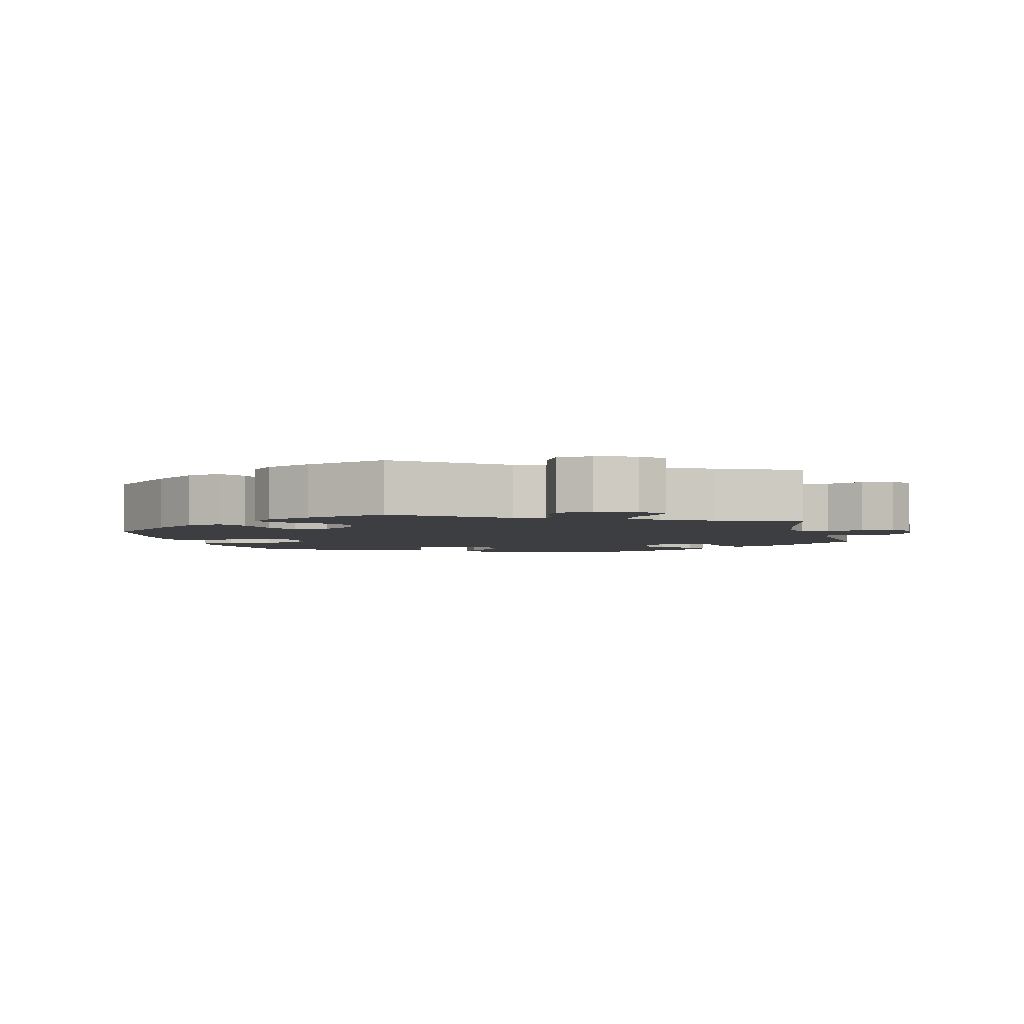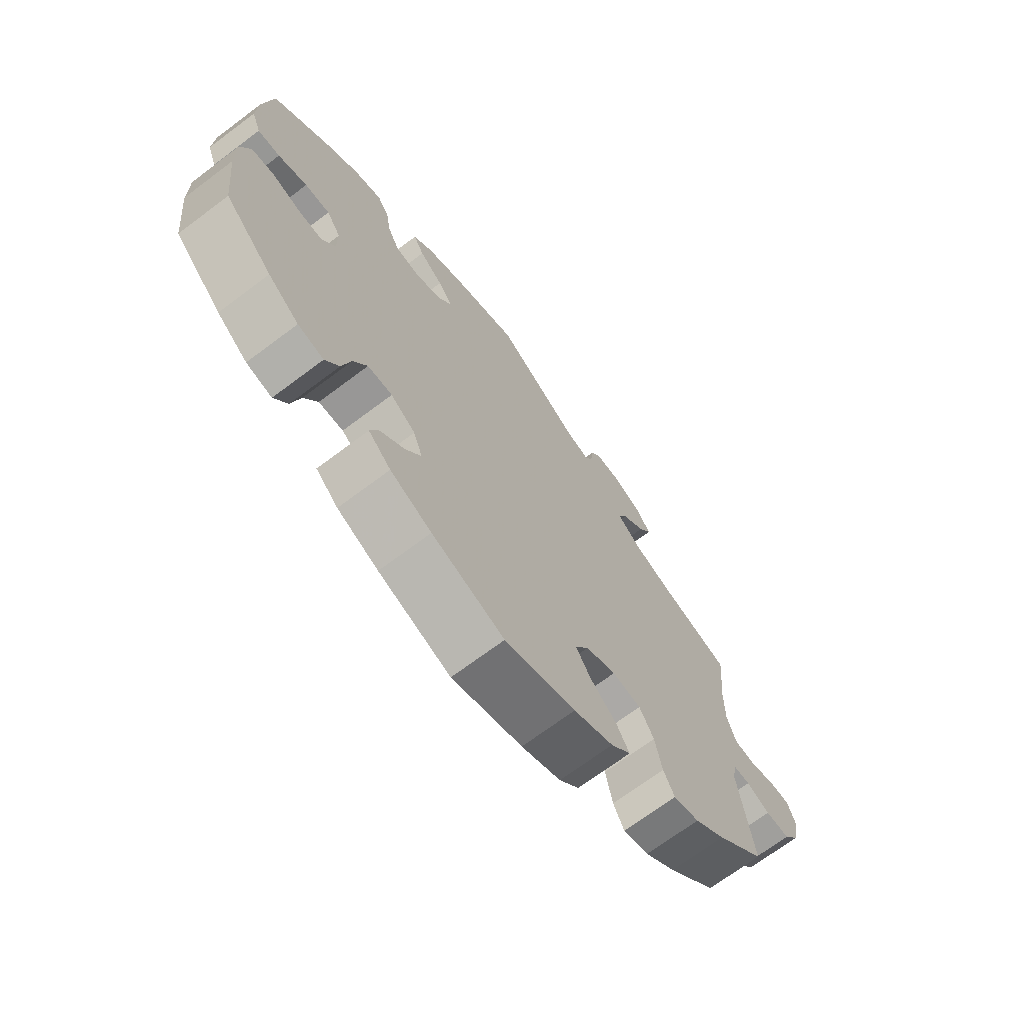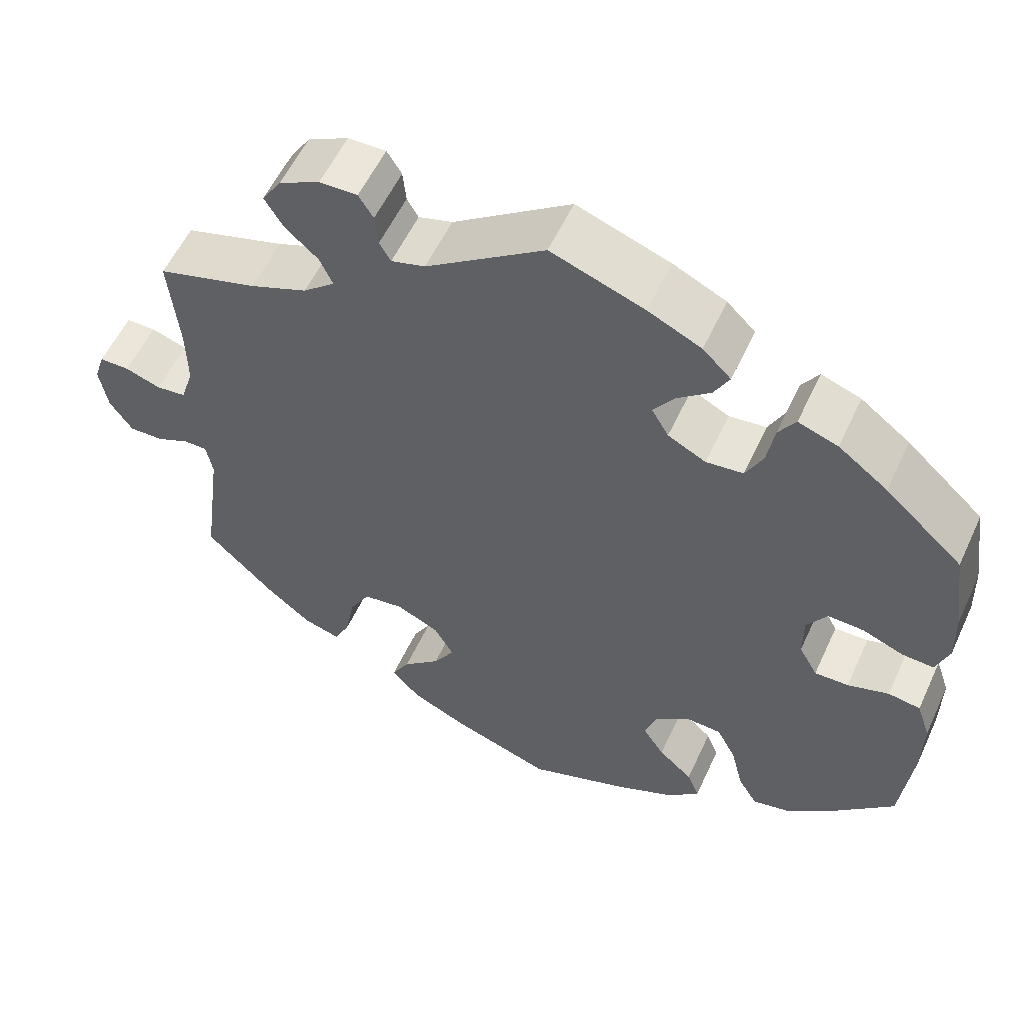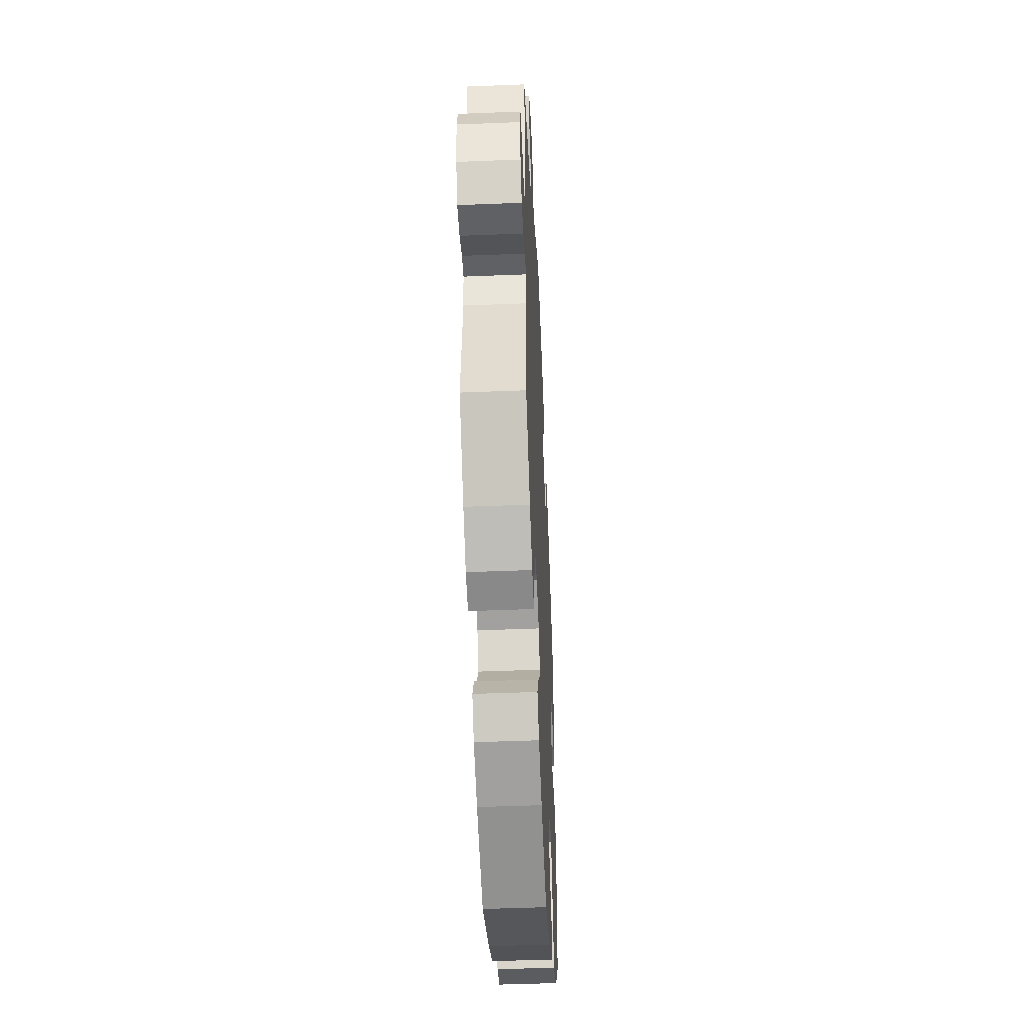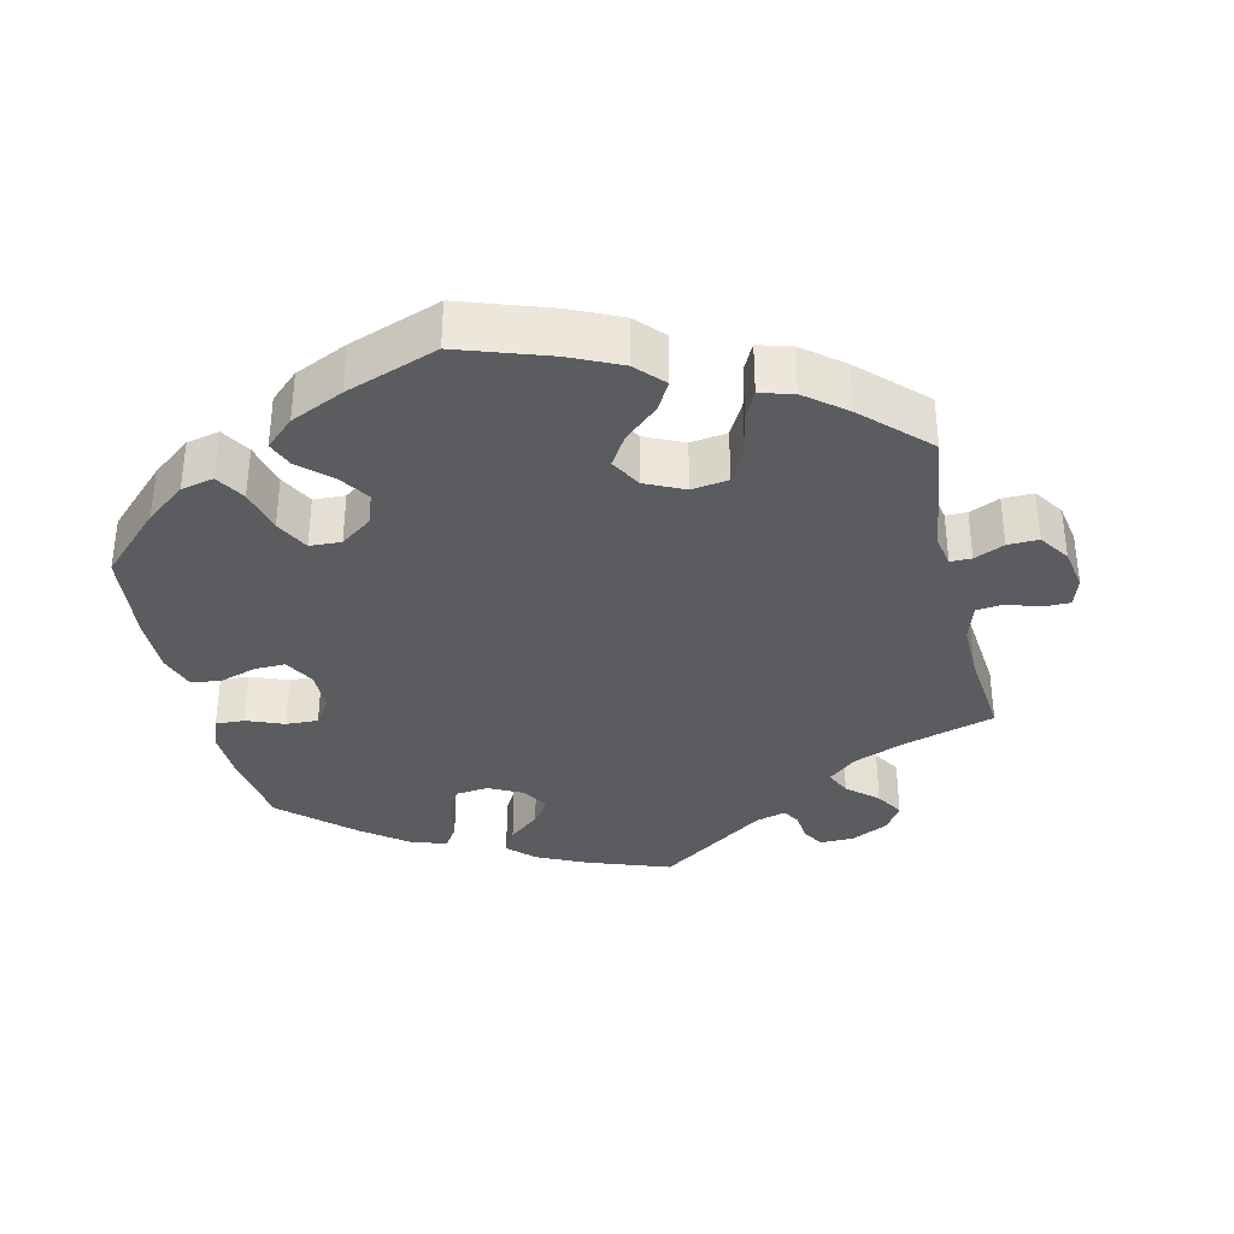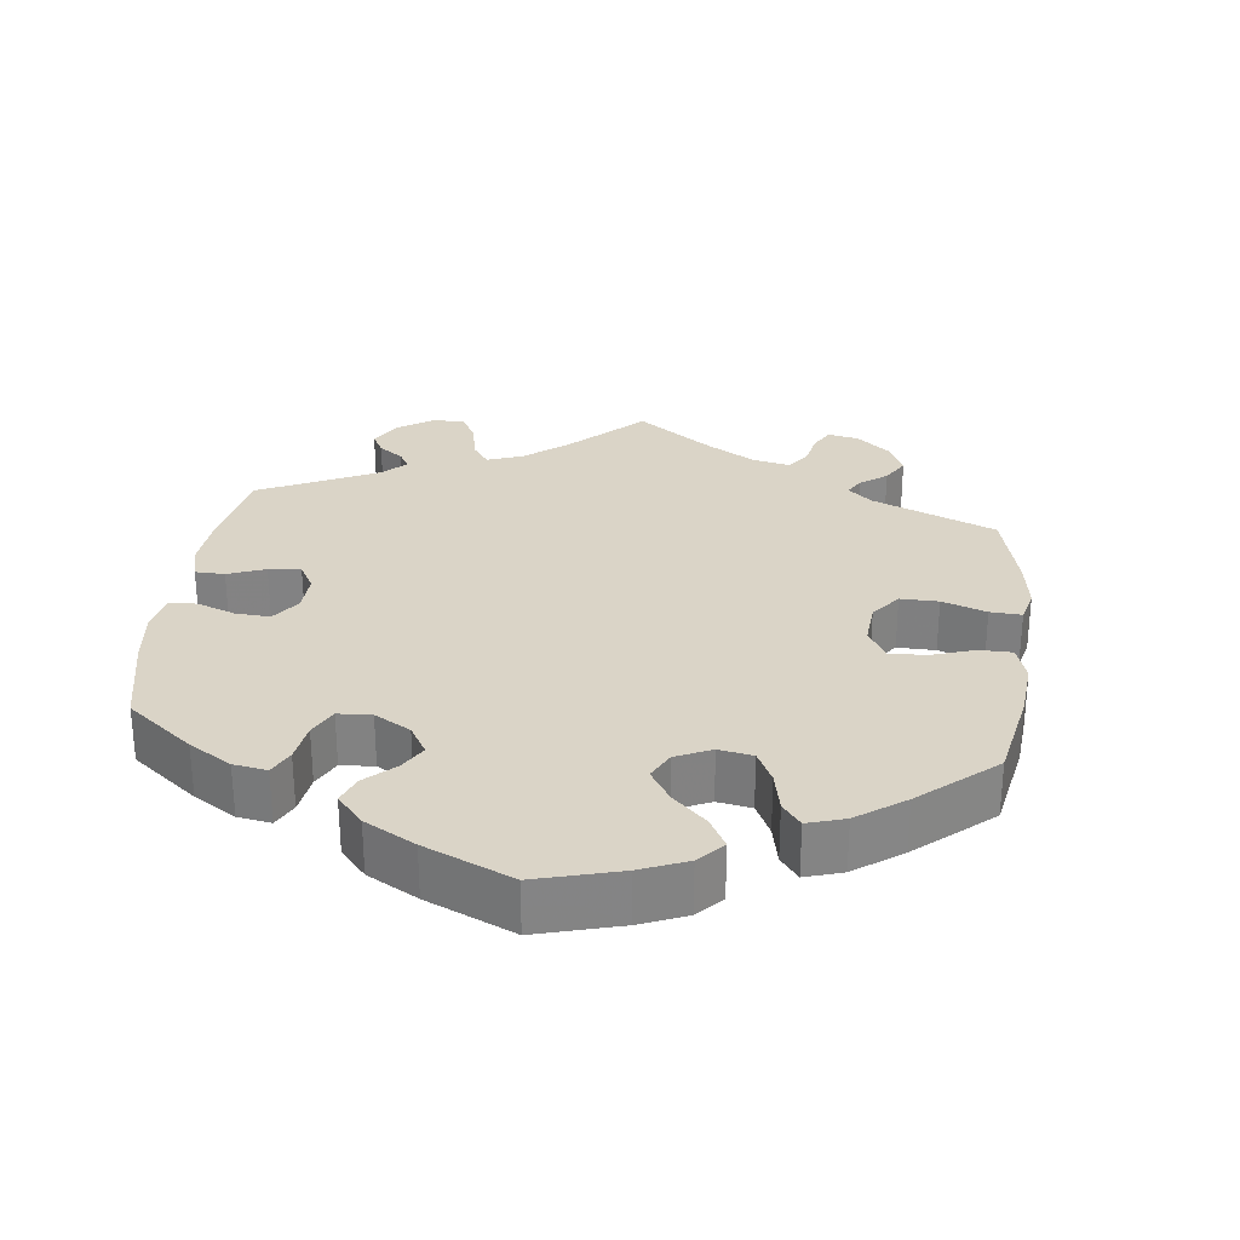
<metadata>
{"format":"obj","ext":"obj","renderer":"f3d","projection":"perspective","resolution":1024,"background":"white","views":[{"elev":-3.6,"azim":-105.1,"up":"+Y"},{"elev":-70.2,"azim":126.9,"up":"+Z"},{"elev":56.2,"azim":24.6,"up":"+Z"},{"elev":-47.1,"azim":-87.4,"up":"+Z"},{"elev":-35.3,"azim":-166.8,"up":"+Y"},{"elev":28.9,"azim":126.7,"up":"+Y"}]}
</metadata>
<code>
v 0.418 0.07 -0.37
v 0.364 0.07 -0.412
v 0.319 0.07 -0.422
v 0.295 0.07 -0.382
v 0.28 0.07 -0.321
v 0.256 0.07 -0.275
v 0.213 0.07 -0.273
v 0.17 0.07 -0.304
v 0.154 0.07 -0.348
v 0.181 0.07 -0.389
v 0.223 0.07 -0.427
v 0.238 0.07 -0.464
v 0.199 0.07 -0.5
v 0.127 0.07 -0.533
v 0.001 0.07 -0.578
v -0.122 0.07 -0.536
v -0.191 0.07 -0.504
v -0.226 0.07 -0.466
v -0.204 0.07 -0.427
v -0.158 0.07 -0.386
v -0.132 0.07 -0.344
v -0.156 0.07 -0.302
v -0.209 0.07 -0.277
v -0.259 0.07 -0.284
v -0.284 0.07 -0.329
v -0.296 0.07 -0.391
v -0.315 0.07 -0.429
v -0.36 0.07 -0.416
v -0.414 0.07 -0.373
v -0.5 0.07 -0.289
v -0.476 0.07 -0.111
v -0.484 0.07 -0.069
v -0.513 0.07 -0.069
v -0.554 0.07 -0.087
v -0.596 0.07 -0.088
v -0.624 0.07 -0.047
v -0.634 0.07 0.01
v -0.621 0.07 0.05
v -0.584 0.07 0.05
v -0.54 0.07 0.035
v -0.503 0.07 0.039
v -0.487 0.07 0.089
v -0.488 0.07 0.164
v -0.5 0.07 0.289
v -0.376 0.07 0.325
v -0.305 0.07 0.353
v -0.266 0.07 0.386
v -0.282 0.07 0.421
v -0.323 0.07 0.457
v -0.346 0.07 0.495
v -0.322 0.07 0.532
v -0.272 0.07 0.557
v -0.225 0.07 0.558
v -0.207 0.07 0.529
v -0.203 0.07 0.489
v -0.189 0.07 0.465
v -0.147 0.07 0.477
v -0.001 0.07 0.578
v 0.114 0.07 0.537
v 0.18 0.07 0.506
v 0.215 0.07 0.472
v 0.196 0.07 0.437
v 0.154 0.07 0.403
v 0.129 0.07 0.367
v 0.15 0.07 0.331
v 0.197 0.07 0.307
v 0.243 0.07 0.312
v 0.264 0.07 0.354
v 0.273 0.07 0.408
v 0.294 0.07 0.44
v 0.343 0.07 0.423
v 0.404 0.07 0.377
v 0.5 0.07 0.29
v 0.516 0.07 0.178
v 0.518 0.07 0.111
v 0.502 0.07 0.068
v 0.463 0.07 0.07
v 0.412 0.07 0.09
v 0.368 0.07 0.092
v 0.343 0.07 0.054
v 0.343 0.07 -0.002
v 0.366 0.07 -0.043
v 0.408 0.07 -0.042
v 0.459 0.07 -0.026
v 0.499 0.07 -0.032
v 0.516 0.07 -0.082
v 0.515 0.07 -0.16
v 0.501 0.07 -0.288
v 0.418 0 -0.37
v 0.364 0 -0.412
v 0.319 0 -0.422
v 0.295 0 -0.382
v 0.28 0 -0.321
v 0.256 0 -0.275
v 0.213 0 -0.273
v 0.17 0 -0.304
v 0.154 0 -0.348
v 0.181 0 -0.389
v 0.223 0 -0.427
v 0.238 0 -0.464
v 0.199 0 -0.5
v 0.127 0 -0.533
v 0.001 0 -0.578
v -0.122 0 -0.536
v -0.191 0 -0.504
v -0.226 0 -0.466
v -0.204 0 -0.427
v -0.158 0 -0.386
v -0.132 0 -0.344
v -0.156 0 -0.302
v -0.209 0 -0.277
v -0.259 0 -0.284
v -0.284 0 -0.329
v -0.296 0 -0.391
v -0.315 0 -0.429
v -0.36 0 -0.416
v -0.414 0 -0.373
v -0.5 0 -0.289
v -0.476 0 -0.111
v -0.484 0 -0.069
v -0.513 0 -0.069
v -0.554 0 -0.087
v -0.596 0 -0.088
v -0.624 0 -0.047
v -0.634 0 0.01
v -0.621 0 0.05
v -0.584 0 0.05
v -0.54 0 0.035
v -0.503 0 0.039
v -0.487 0 0.089
v -0.488 0 0.164
v -0.5 0 0.289
v -0.376 0 0.325
v -0.305 0 0.353
v -0.266 0 0.386
v -0.282 0 0.421
v -0.323 0 0.457
v -0.346 0 0.495
v -0.322 0 0.532
v -0.272 0 0.557
v -0.225 0 0.558
v -0.207 0 0.529
v -0.203 0 0.489
v -0.189 0 0.465
v -0.147 0 0.477
v -0.001 0 0.578
v 0.114 0 0.537
v 0.18 0 0.506
v 0.215 0 0.472
v 0.196 0 0.437
v 0.154 0 0.403
v 0.129 0 0.367
v 0.15 0 0.331
v 0.197 0 0.307
v 0.243 0 0.312
v 0.264 0 0.354
v 0.273 0 0.408
v 0.294 0 0.44
v 0.343 0 0.423
v 0.404 0 0.377
v 0.5 0 0.29
v 0.516 0 0.178
v 0.518 0 0.111
v 0.502 0 0.068
v 0.463 0 0.07
v 0.412 0 0.09
v 0.368 0 0.092
v 0.343 0 0.054
v 0.343 0 -0.002
v 0.366 0 -0.043
v 0.408 0 -0.042
v 0.459 0 -0.026
v 0.499 0 -0.032
v 0.516 0 -0.082
v 0.515 0 -0.16
v 0.501 0 -0.288
f 83 84 85 86
f 82 83 86 87
f 75 76 77 78
f 75 78 79
f 74 75 79
f 73 74 79
f 72 73 79
f 71 72 79 80
f 68 69 70 71
f 67 68 71 80
f 60 61 62 63
f 60 63 64
f 57 58 59 60
f 56 57 60 64
f 52 53 54 55
f 52 55 56
f 51 52 56
f 48 49 50 51
f 47 48 51 56
f 43 44 45
f 42 43 45 46
f 41 42 46 47
f 37 38 39 40
f 37 40 41
f 36 37 41
f 33 34 35 36
f 32 33 36 41
f 31 32 41 47
f 25 26 27 28
f 24 25 28 29
f 17 18 19 20
f 17 20 21
f 16 17 21
f 15 16 21
f 14 15 21
f 13 14 21 22
f 10 11 12 13
f 9 10 13 22
f 2 3 4 5
f 2 5 6
f 1 2 6
f 82 87 88 1
f 66 67 80 81
f 65 66 81
f 24 29 30 31
f 23 24 31 47
f 8 9 22 23
f 7 8 23 47
f 6 7 47 56
f 64 65 81 82
f 56 64 82
f 1 6 56 82
f 174 173 172 171
f 175 174 171 170
f 166 165 164 163
f 167 166 163
f 167 163 162
f 167 162 161
f 167 161 160
f 168 167 160 159
f 159 158 157 156
f 168 159 156 155
f 151 150 149 148
f 152 151 148
f 148 147 146 145
f 152 148 145 144
f 143 142 141 140
f 144 143 140
f 144 140 139
f 139 138 137 136
f 144 139 136 135
f 133 132 131
f 134 133 131 130
f 135 134 130 129
f 128 127 126 125
f 129 128 125
f 129 125 124
f 124 123 122 121
f 129 124 121 120
f 135 129 120 119
f 116 115 114 113
f 117 116 113 112
f 108 107 106 105
f 109 108 105
f 109 105 104
f 109 104 103
f 109 103 102
f 110 109 102 101
f 101 100 99 98
f 110 101 98 97
f 93 92 91 90
f 94 93 90
f 94 90 89
f 89 176 175 170
f 169 168 155 154
f 169 154 153
f 119 118 117 112
f 135 119 112 111
f 111 110 97 96
f 135 111 96 95
f 144 135 95 94
f 170 169 153 152
f 170 152 144
f 170 144 94 89
f 1 89 90 2
f 2 90 91 3
f 3 91 92 4
f 4 92 93 5
f 5 93 94 6
f 6 94 95 7
f 7 95 96 8
f 8 96 97 9
f 9 97 98 10
f 10 98 99 11
f 11 99 100 12
f 12 100 101 13
f 13 101 102 14
f 14 102 103 15
f 15 103 104 16
f 16 104 105 17
f 17 105 106 18
f 18 106 107 19
f 19 107 108 20
f 20 108 109 21
f 21 109 110 22
f 22 110 111 23
f 23 111 112 24
f 24 112 113 25
f 25 113 114 26
f 26 114 115 27
f 27 115 116 28
f 28 116 117 29
f 29 117 118 30
f 30 118 119 31
f 31 119 120 32
f 32 120 121 33
f 33 121 122 34
f 34 122 123 35
f 35 123 124 36
f 36 124 125 37
f 37 125 126 38
f 38 126 127 39
f 39 127 128 40
f 40 128 129 41
f 41 129 130 42
f 42 130 131 43
f 43 131 132 44
f 44 132 133 45
f 45 133 134 46
f 46 134 135 47
f 47 135 136 48
f 48 136 137 49
f 49 137 138 50
f 50 138 139 51
f 51 139 140 52
f 52 140 141 53
f 53 141 142 54
f 54 142 143 55
f 55 143 144 56
f 56 144 145 57
f 57 145 146 58
f 58 146 147 59
f 59 147 148 60
f 60 148 149 61
f 61 149 150 62
f 62 150 151 63
f 63 151 152 64
f 64 152 153 65
f 65 153 154 66
f 66 154 155 67
f 67 155 156 68
f 68 156 157 69
f 69 157 158 70
f 70 158 159 71
f 71 159 160 72
f 72 160 161 73
f 73 161 162 74
f 74 162 163 75
f 75 163 164 76
f 76 164 165 77
f 77 165 166 78
f 78 166 167 79
f 79 167 168 80
f 80 168 169 81
f 81 169 170 82
f 82 170 171 83
f 83 171 172 84
f 84 172 173 85
f 85 173 174 86
f 86 174 175 87
f 87 175 176 88
f 88 176 89 1

</code>
